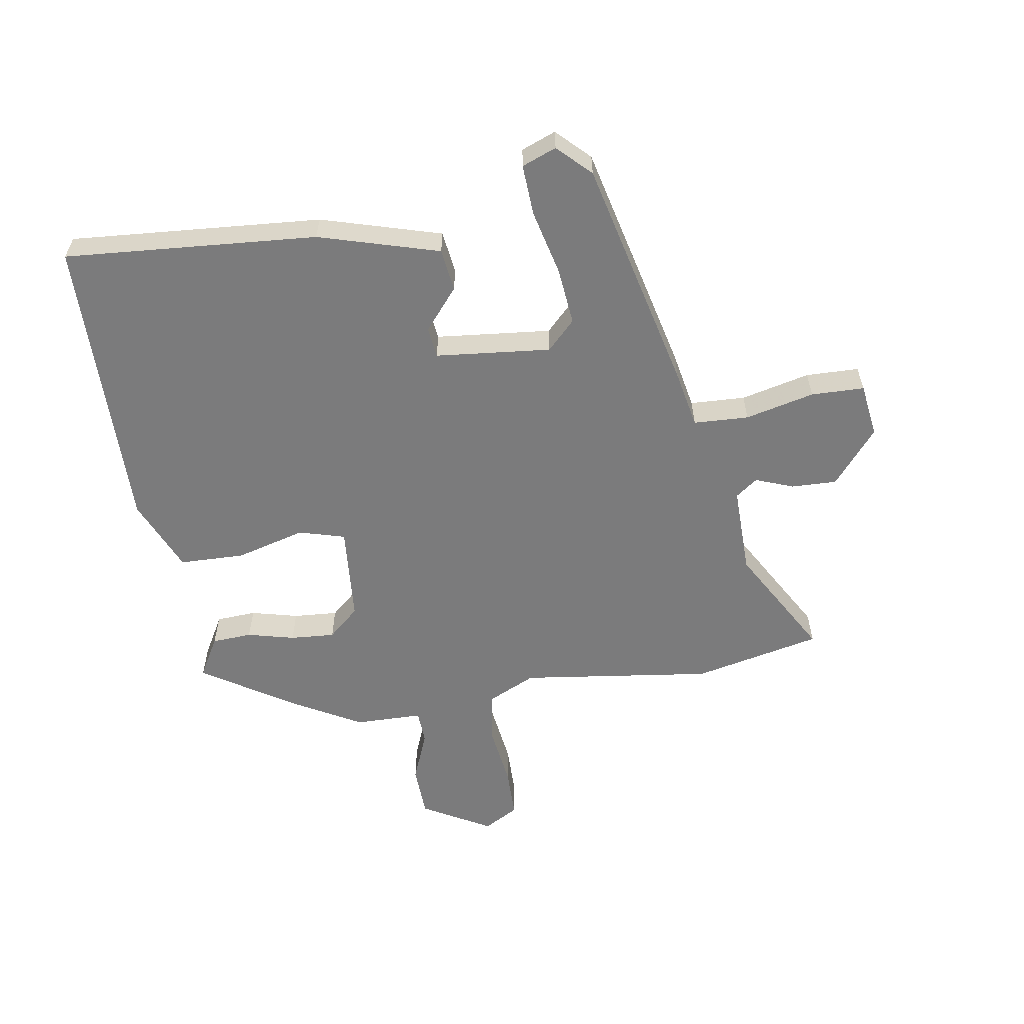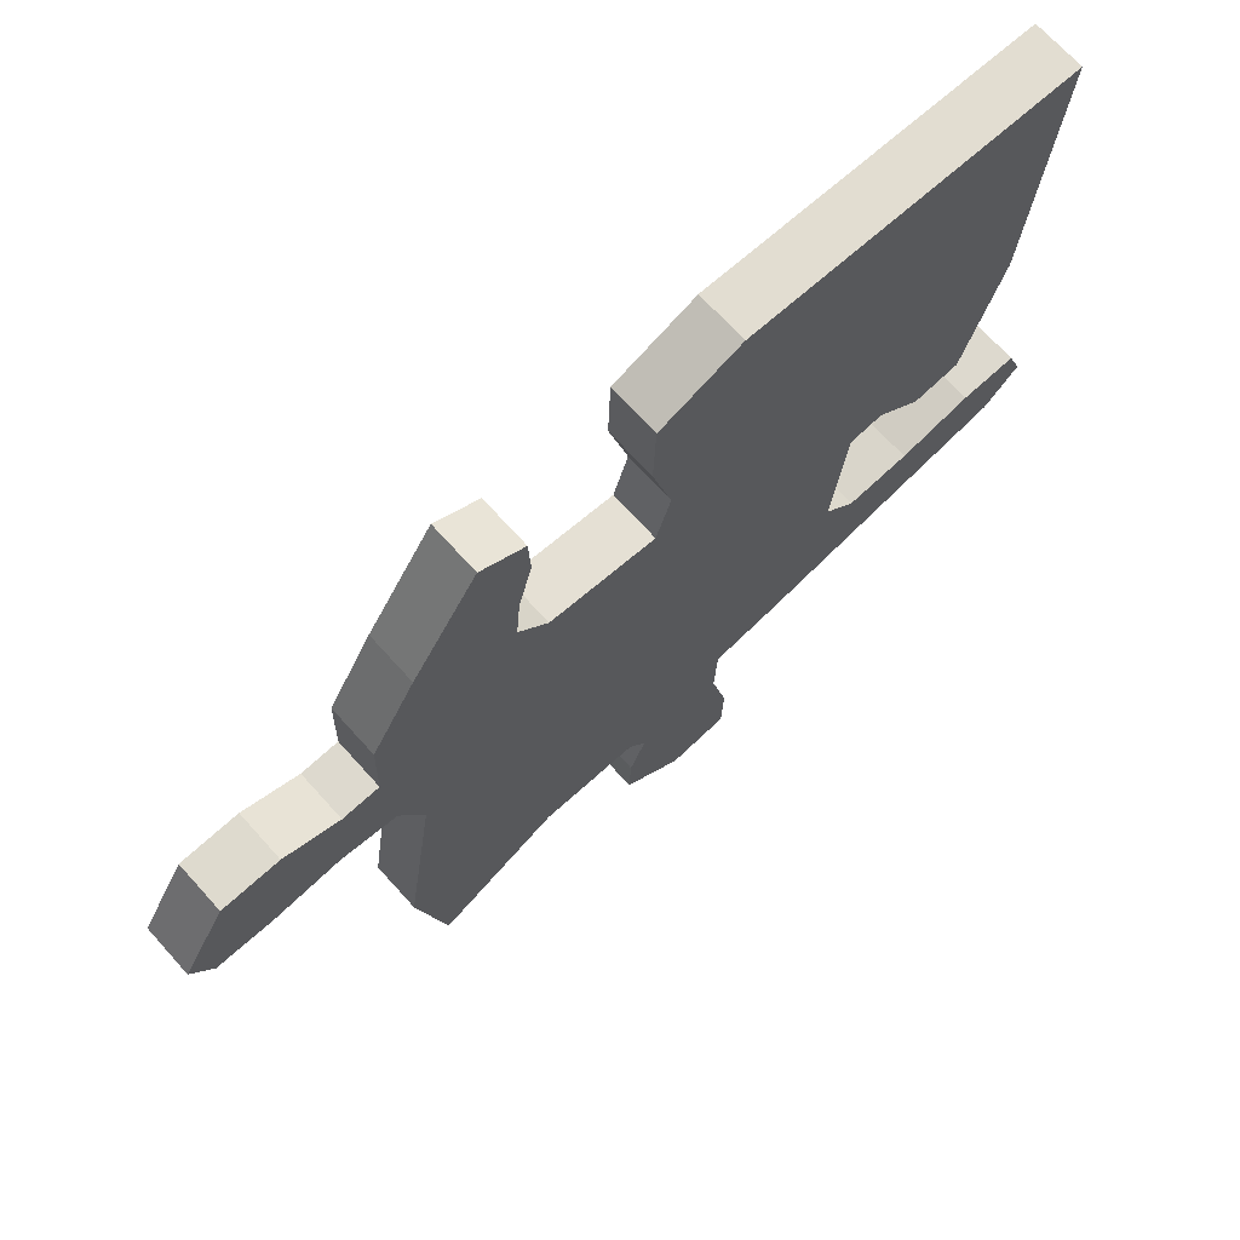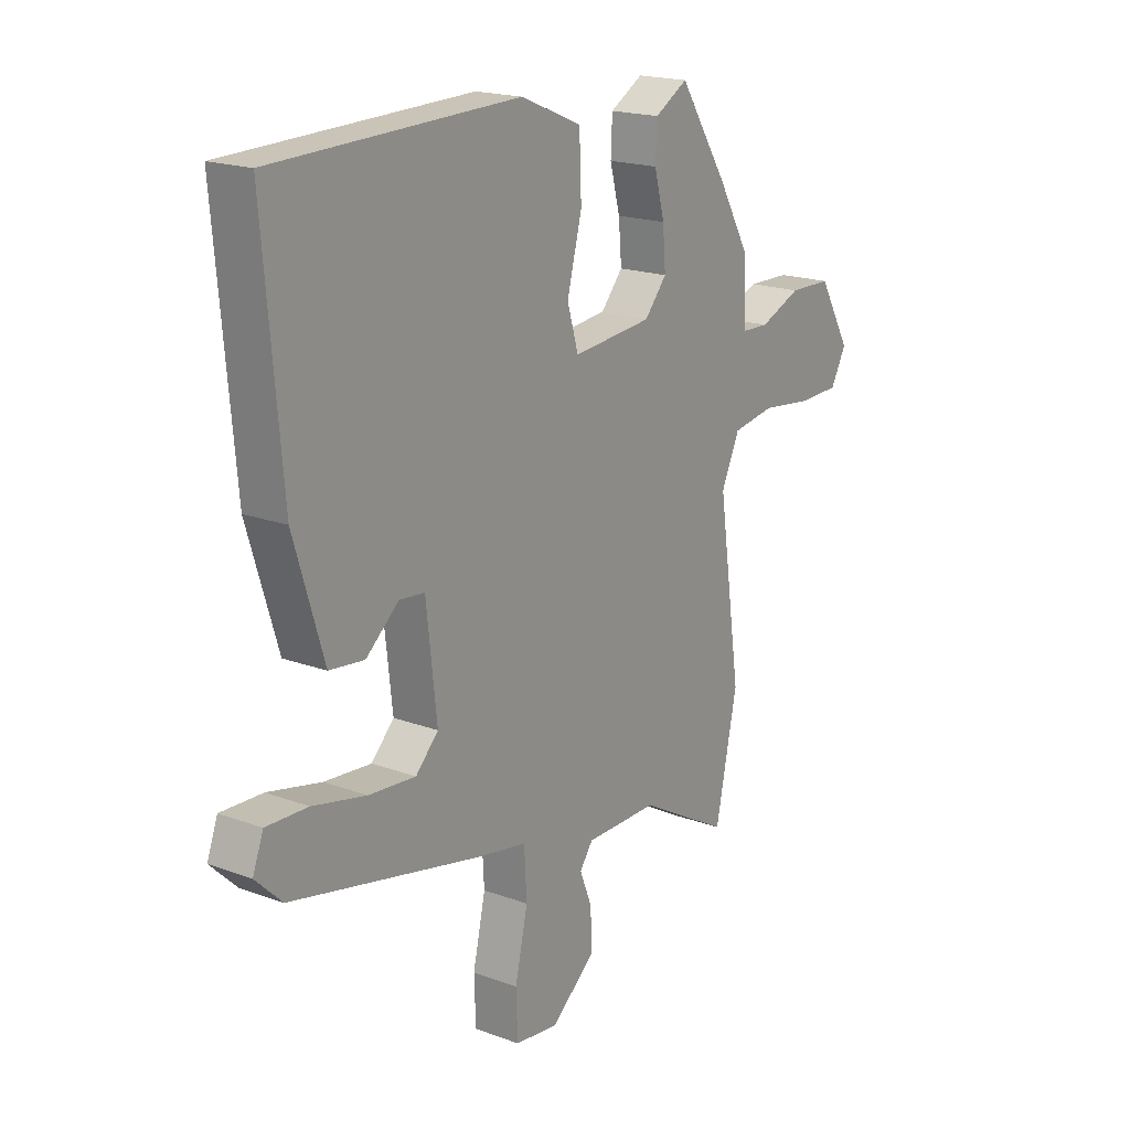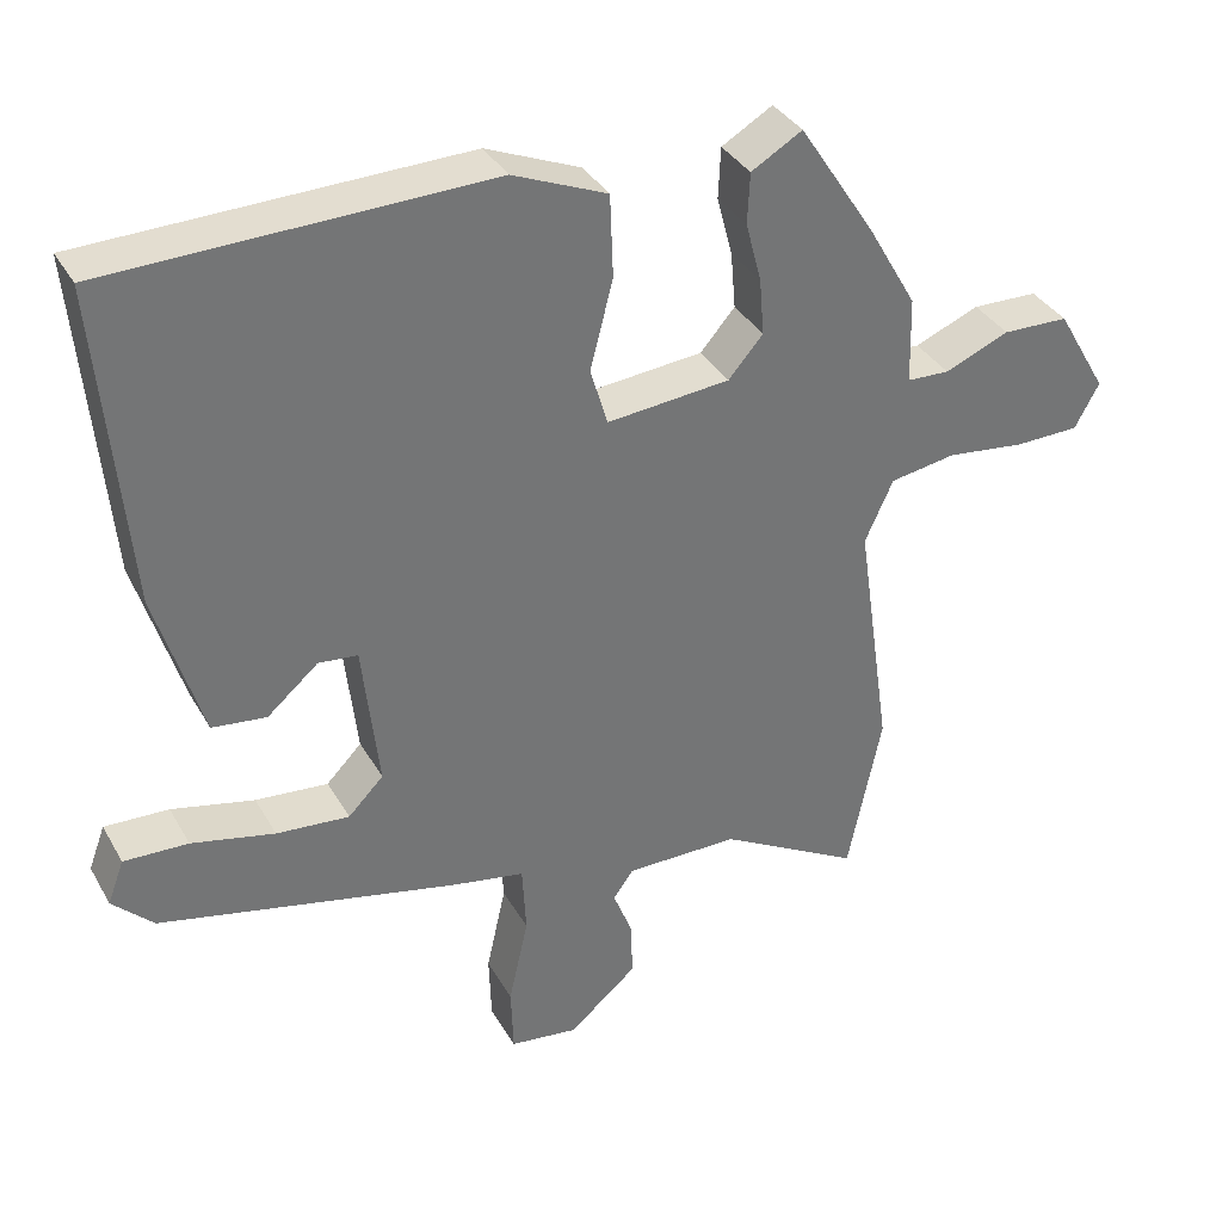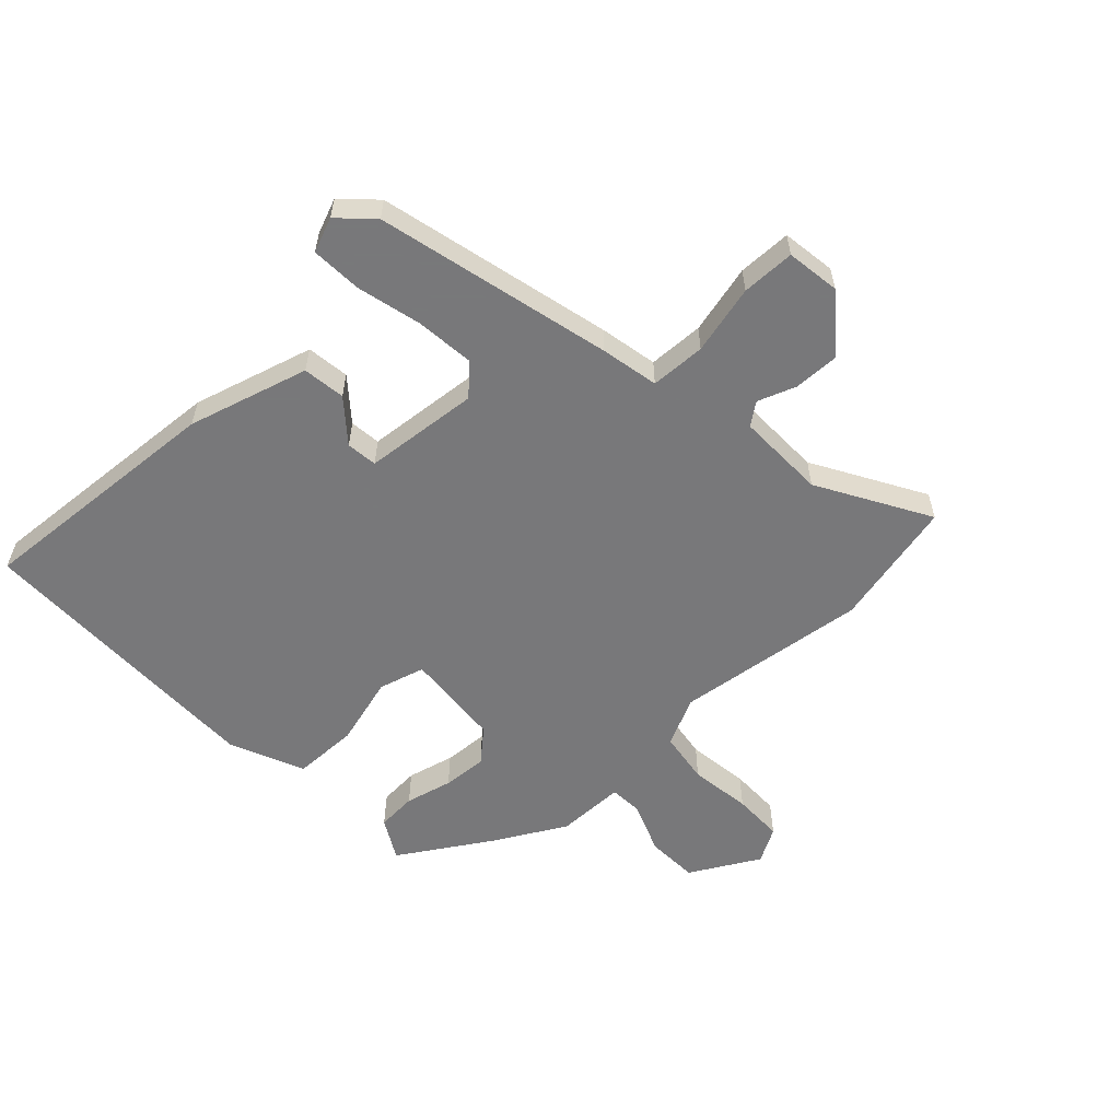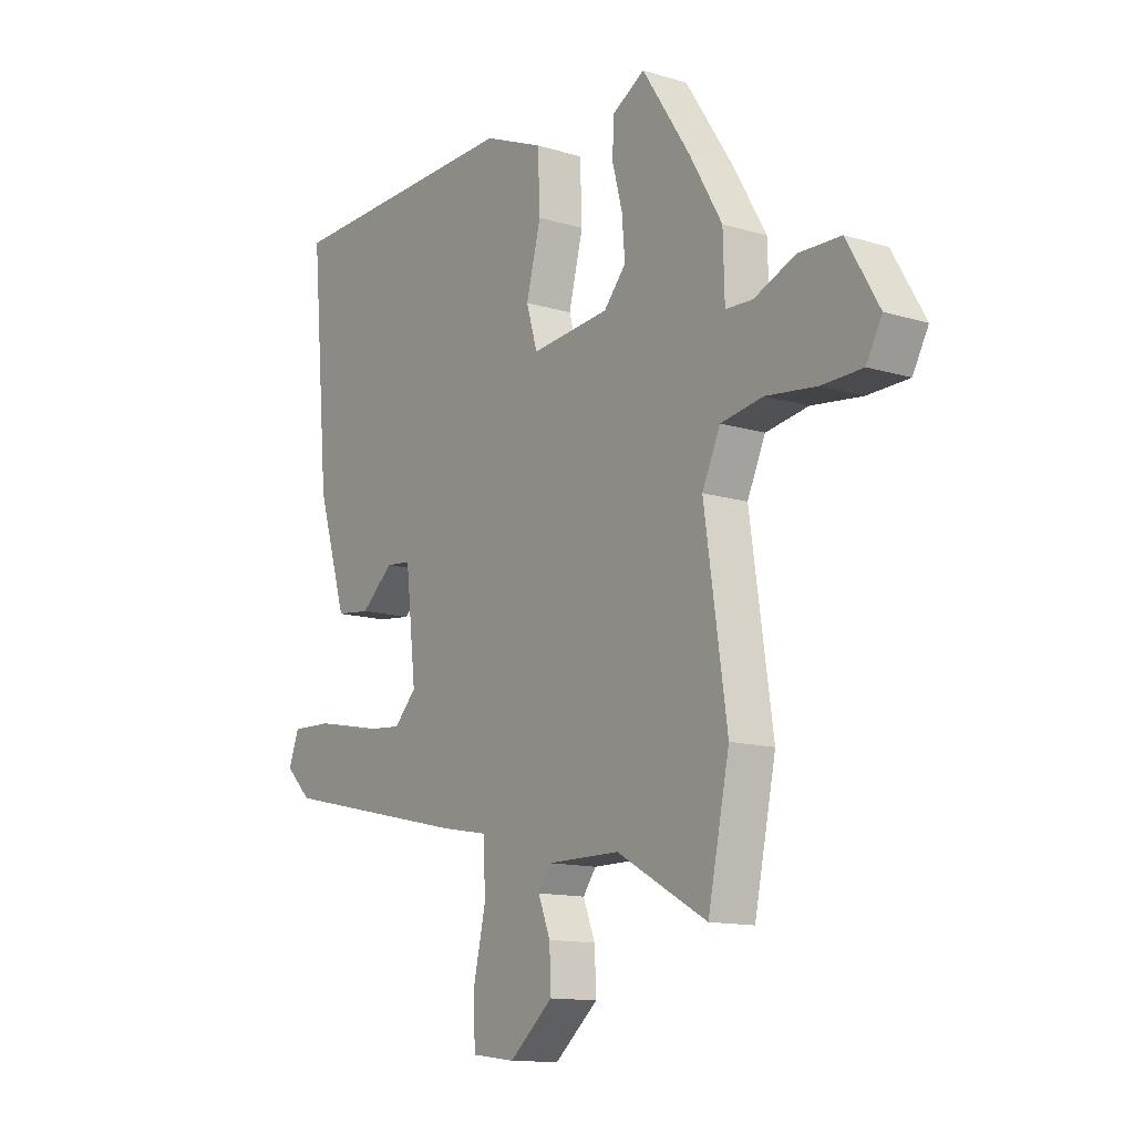
<metadata>
{"format":"obj","ext":"obj","renderer":"f3d","projection":"perspective","resolution":1024,"background":"white","views":[{"elev":-58.5,"azim":99.9,"up":"+Y"},{"elev":69.9,"azim":-42.0,"up":"+Z"},{"elev":18.8,"azim":125.2,"up":"+Z"},{"elev":35.4,"azim":153.8,"up":"+Z"},{"elev":-57.6,"azim":134.2,"up":"+Y"},{"elev":-12.9,"azim":-125.0,"up":"+Z"}]}
</metadata>
<code>
v 0.489 0.07 0.473
v 0.453 0.07 0.066
v 0.394 0.07 -0.127
v 0.325 0.07 -0.135
v 0.26 0.07 -0.079
v 0.21 0.07 -0.084
v 0.189 0.07 -0.27
v 0.234 0.07 -0.316
v 0.327 0.07 -0.308
v 0.433 0.07 -0.284
v 0.515 0.07 -0.281
v 0.536 0.07 -0.337
v 0.484 0.07 -0.388
v 0.104 0.07 -0.473
v 0.01 0.07 -0.49
v 0.005 0.07 -0.579
v 0.03 0.07 -0.691
v 0.027 0.07 -0.777
v -0.06 0.07 -0.788
v -0.147 0.07 -0.714
v -0.144 0.07 -0.641
v -0.12 0.07 -0.58
v -0.146 0.07 -0.544
v -0.29 0.07 -0.544
v -0.47 0.07 -0.644
v -0.513 0.07 -0.437
v -0.468 0.07 -0.127
v -0.504 0.07 -0.048
v -0.588 0.07 -0.034
v -0.688 0.07 -0.046
v -0.77 0.07 -0.044
v -0.801 0.07 0.013
v -0.737 0.07 0.123
v -0.653 0.07 0.125
v -0.571 0.07 0.091
v -0.517 0.07 0.093
v -0.514 0.07 0.203
v -0.45 0.07 0.314
v -0.354 0.07 0.461
v -0.289 0.07 0.423
v -0.286 0.07 0.358
v -0.306 0.07 0.282
v -0.312 0.07 0.21
v -0.268 0.07 0.159
v -0.111 0.07 0.144
v -0.089 0.07 0.218
v -0.118 0.07 0.331
v -0.114 0.07 0.436
v 0.006 0.07 0.486
v 0.489 0 0.473
v 0.453 0 0.066
v 0.394 0 -0.127
v 0.325 0 -0.135
v 0.26 0 -0.079
v 0.21 0 -0.084
v 0.189 0 -0.27
v 0.234 0 -0.316
v 0.327 0 -0.308
v 0.433 0 -0.284
v 0.515 0 -0.281
v 0.536 0 -0.337
v 0.484 0 -0.388
v 0.104 0 -0.473
v 0.01 0 -0.49
v 0.005 0 -0.579
v 0.03 0 -0.691
v 0.027 0 -0.777
v -0.06 0 -0.788
v -0.147 0 -0.714
v -0.144 0 -0.641
v -0.12 0 -0.58
v -0.146 0 -0.544
v -0.29 0 -0.544
v -0.47 0 -0.644
v -0.513 0 -0.437
v -0.468 0 -0.127
v -0.504 0 -0.048
v -0.588 0 -0.034
v -0.688 0 -0.046
v -0.77 0 -0.044
v -0.801 0 0.013
v -0.737 0 0.123
v -0.653 0 0.125
v -0.571 0 0.091
v -0.517 0 0.093
v -0.514 0 0.203
v -0.45 0 0.314
v -0.354 0 0.461
v -0.289 0 0.423
v -0.286 0 0.358
v -0.306 0 0.282
v -0.312 0 0.21
v -0.268 0 0.159
v -0.111 0 0.144
v -0.089 0 0.218
v -0.118 0 0.331
v -0.114 0 0.436
v 0.006 0 0.486
f 1 2 3
f 49 1 3
f 48 49 3
f 47 48 3
f 46 47 3
f 45 46 3
f 44 45 3
f 40 41 42
f 39 40 42
f 38 39 42
f 37 38 42
f 36 37 42
f 36 42 43
f 33 34 35
f 32 33 35
f 31 32 35
f 30 31 35
f 29 30 35
f 28 29 35 36
f 36 43 44
f 28 36 44
f 27 28 44
f 26 27 44
f 25 26 44
f 24 25 44
f 20 21 22
f 19 20 22
f 18 19 22
f 17 18 22
f 16 17 22
f 15 16 22 23
f 13 14 15
f 12 13 15
f 11 12 15
f 10 11 15
f 9 10 15
f 15 23 24
f 9 15 24
f 8 9 24
f 3 4 5
f 44 3 5
f 44 5 6
f 7 8 24 44
f 6 7 44
f 52 51 50
f 52 50 98
f 52 98 97
f 52 97 96
f 52 96 95
f 52 95 94
f 52 94 93
f 91 90 89
f 91 89 88
f 91 88 87
f 91 87 86
f 91 86 85
f 92 91 85
f 84 83 82
f 84 82 81
f 84 81 80
f 84 80 79
f 84 79 78
f 85 84 78 77
f 93 92 85
f 93 85 77
f 93 77 76
f 93 76 75
f 93 75 74
f 93 74 73
f 71 70 69
f 71 69 68
f 71 68 67
f 71 67 66
f 71 66 65
f 72 71 65 64
f 64 63 62
f 64 62 61
f 64 61 60
f 64 60 59
f 64 59 58
f 73 72 64
f 73 64 58
f 73 58 57
f 54 53 52
f 54 52 93
f 55 54 93
f 93 73 57 56
f 93 56 55
f 1 50 51 2
f 2 51 52 3
f 3 52 53 4
f 4 53 54 5
f 5 54 55 6
f 6 55 56 7
f 7 56 57 8
f 8 57 58 9
f 9 58 59 10
f 10 59 60 11
f 11 60 61 12
f 12 61 62 13
f 13 62 63 14
f 14 63 64 15
f 15 64 65 16
f 16 65 66 17
f 17 66 67 18
f 18 67 68 19
f 19 68 69 20
f 20 69 70 21
f 21 70 71 22
f 22 71 72 23
f 23 72 73 24
f 24 73 74 25
f 25 74 75 26
f 26 75 76 27
f 27 76 77 28
f 28 77 78 29
f 29 78 79 30
f 30 79 80 31
f 31 80 81 32
f 32 81 82 33
f 33 82 83 34
f 34 83 84 35
f 35 84 85 36
f 36 85 86 37
f 37 86 87 38
f 38 87 88 39
f 39 88 89 40
f 40 89 90 41
f 41 90 91 42
f 42 91 92 43
f 43 92 93 44
f 44 93 94 45
f 45 94 95 46
f 46 95 96 47
f 47 96 97 48
f 48 97 98 49
f 49 98 50 1

</code>
